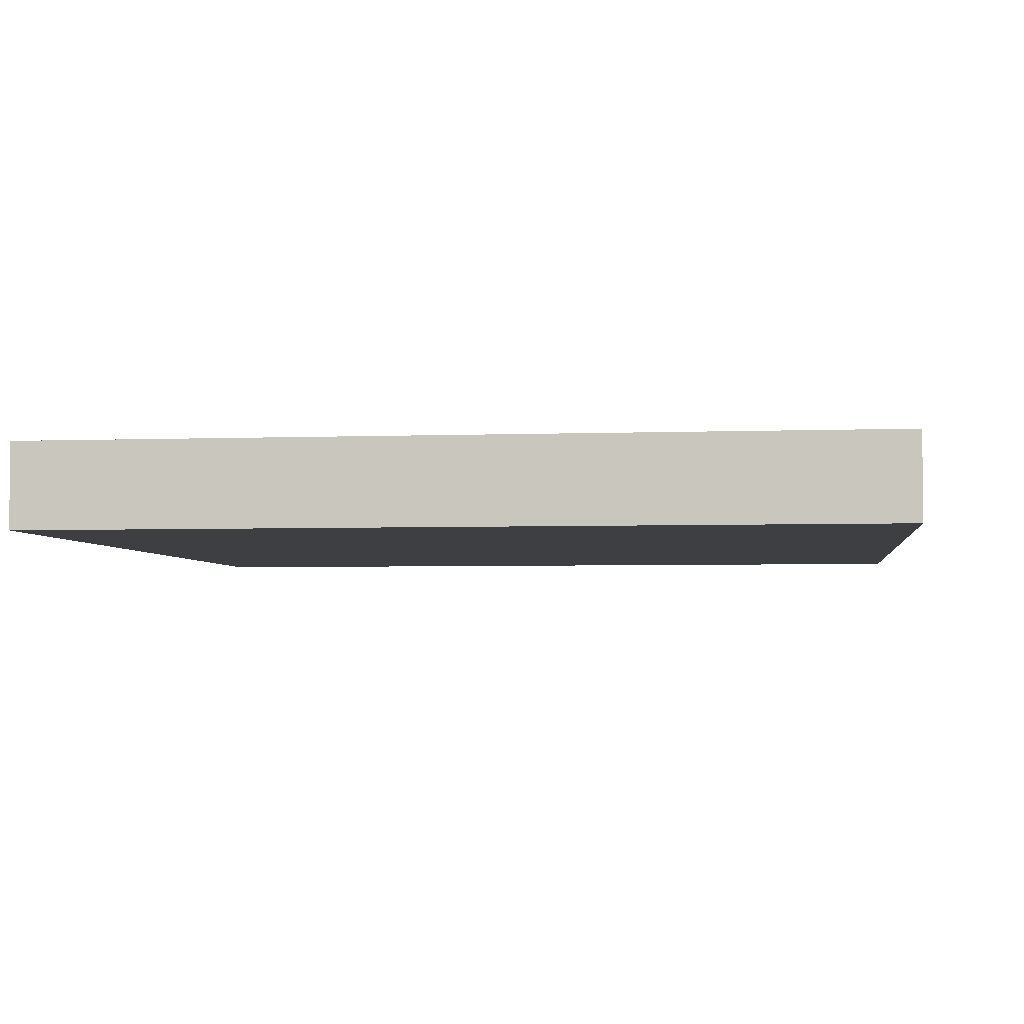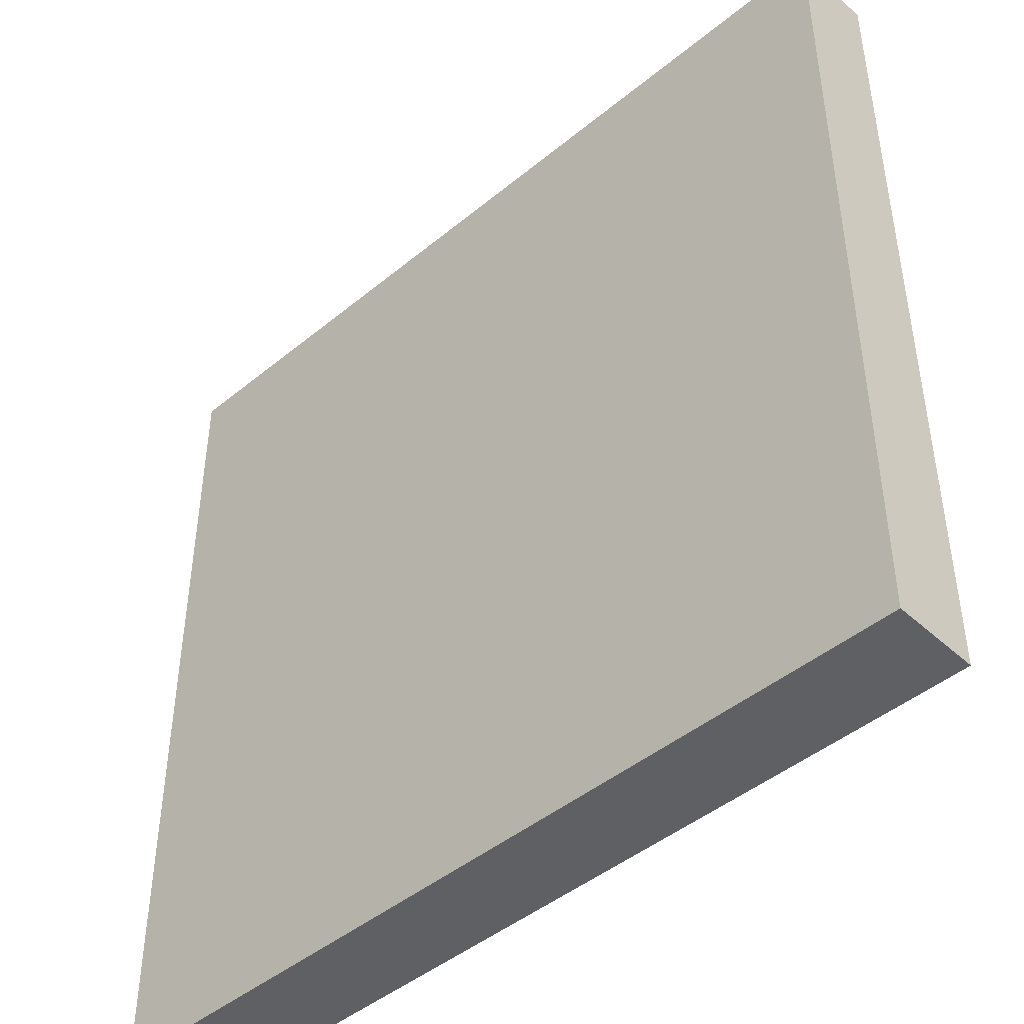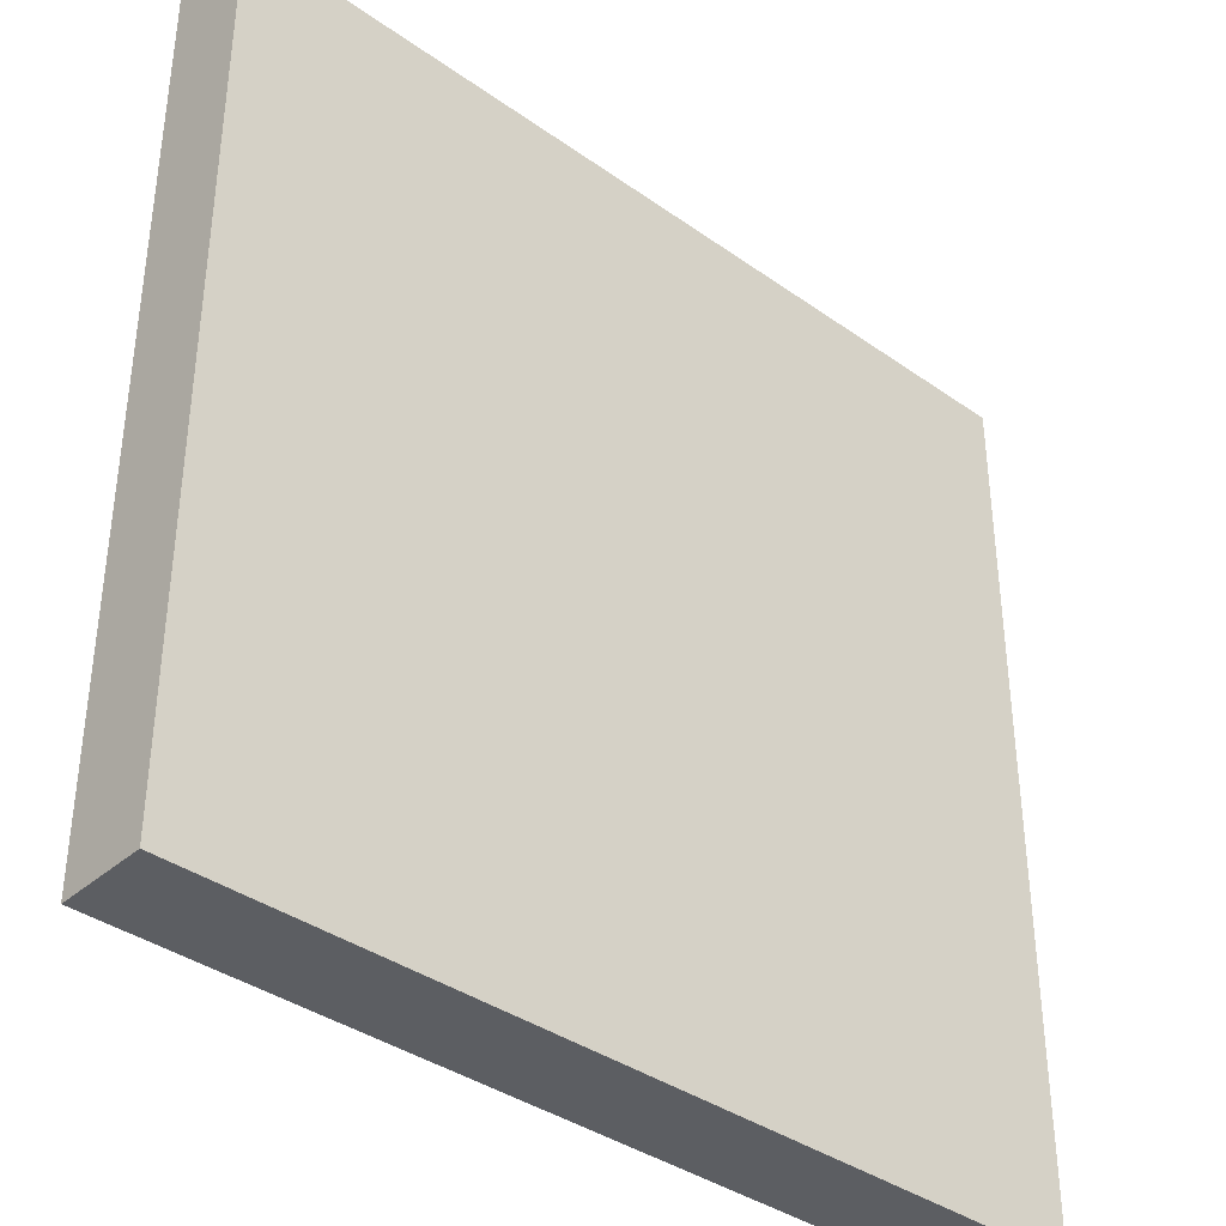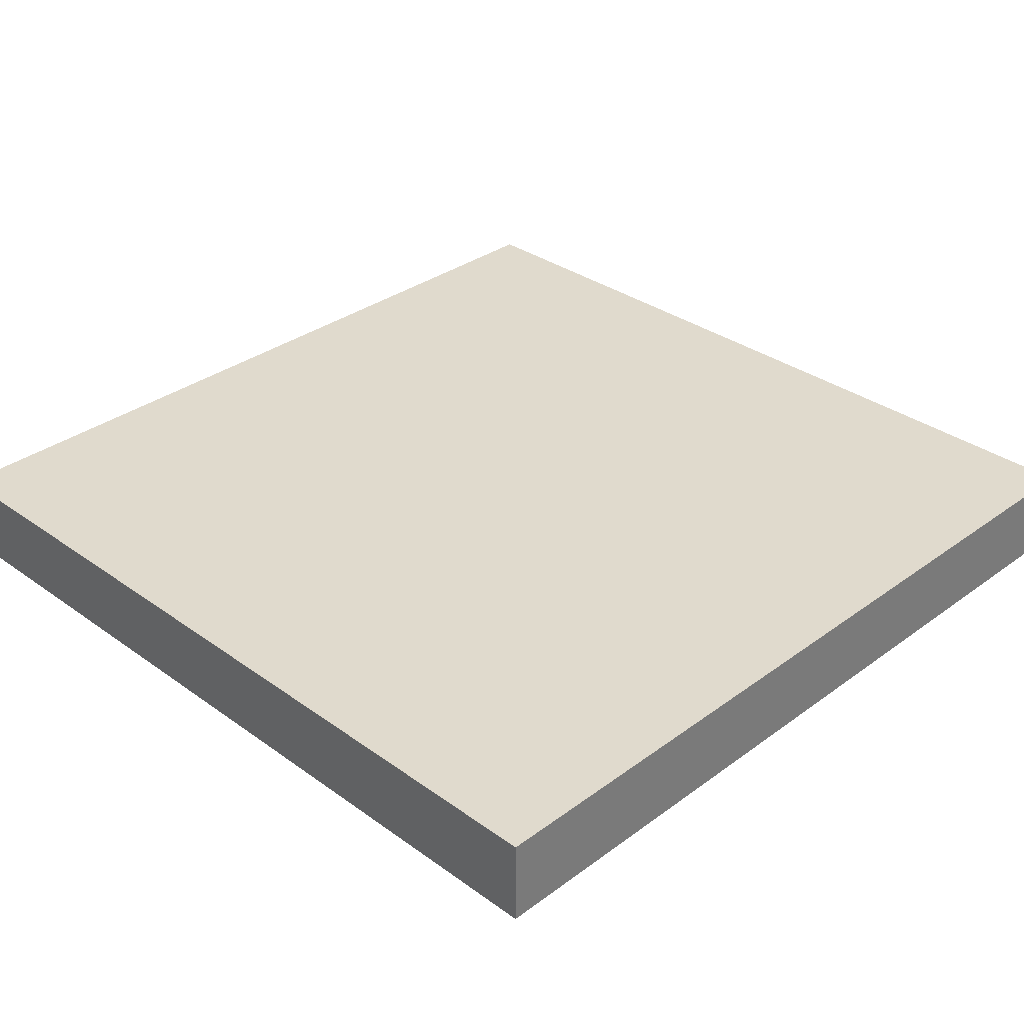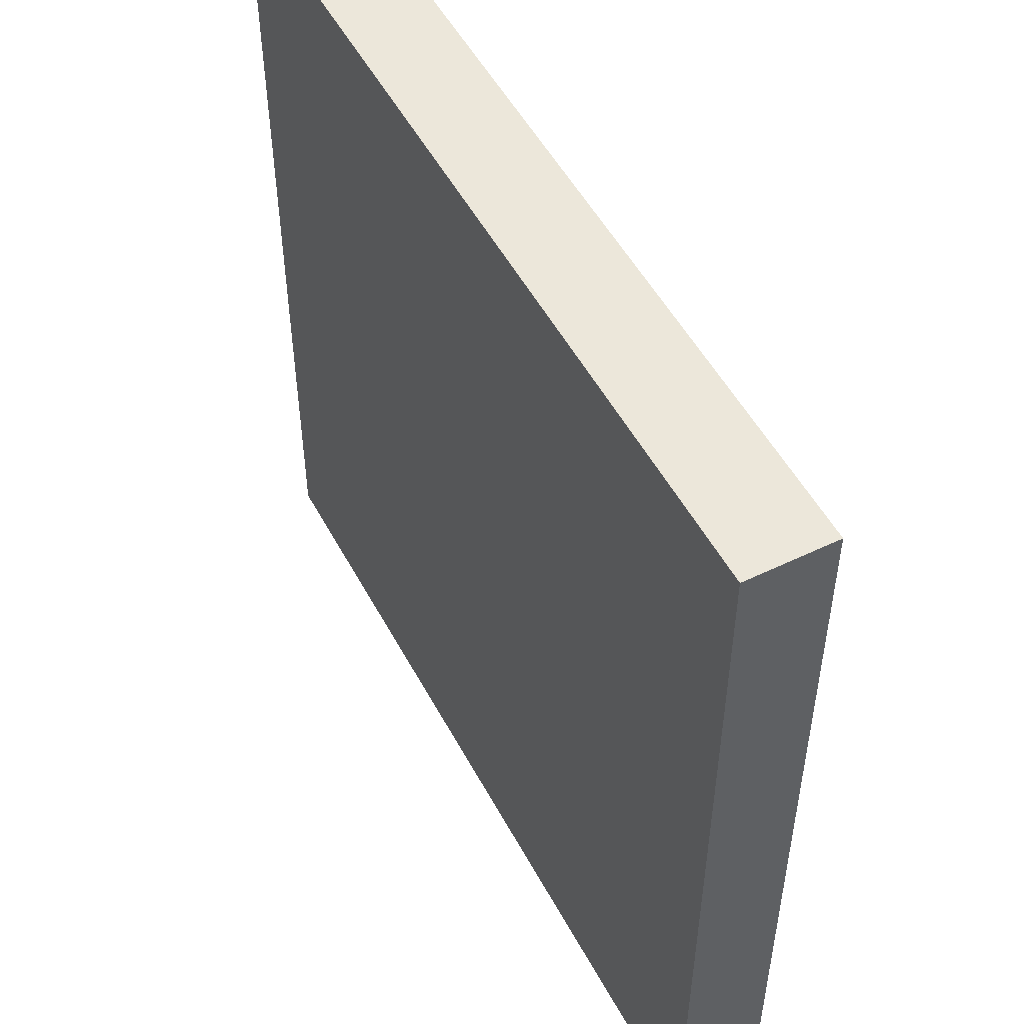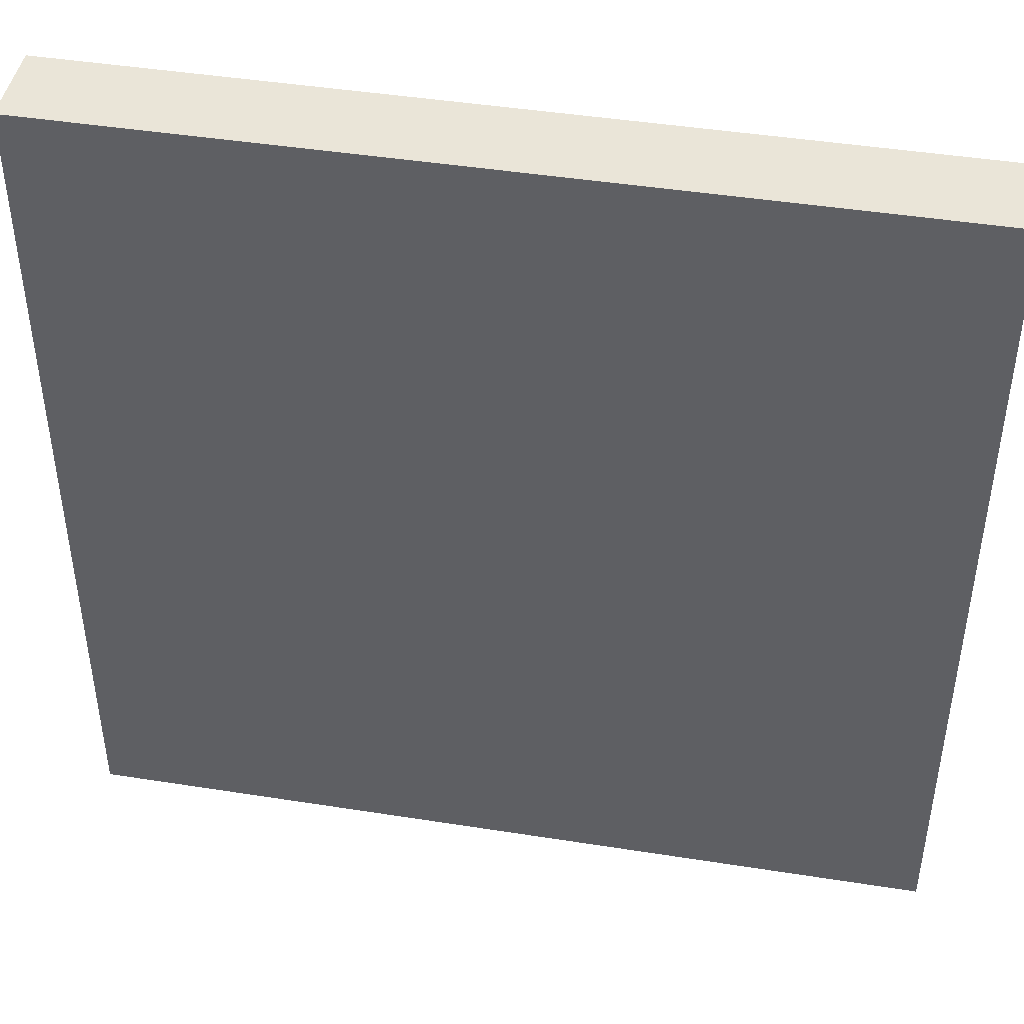
<metadata>
{"format":"obj","ext":"obj","renderer":"f3d","projection":"perspective","resolution":1024,"background":"white","views":[{"elev":-3.9,"azim":97.3,"up":"+Y"},{"elev":-45.3,"azim":-136.5,"up":"+Z"},{"elev":-37.7,"azim":137.9,"up":"+Z"},{"elev":33.0,"azim":134.7,"up":"+Y"},{"elev":51.9,"azim":62.4,"up":"+Z"},{"elev":44.7,"azim":10.4,"up":"+Z"}]}
</metadata>
<code>
o cuboid
v 1.562 0.4062 1.562
v 1.562 0.4062 -1.562
v 1.562 0.09375 1.562
v 1.562 0.09375 -1.562
v -1.562 0.4062 1.562
v -1.562 0.4062 -1.562
v -1.562 0.09375 1.562
v -1.562 0.09375 -1.562
f 2 1 3 4
f 7 5 6 8
f 5 1 2 6
f 4 3 7 8
f 3 1 5 7
f 6 2 4 8

</code>
